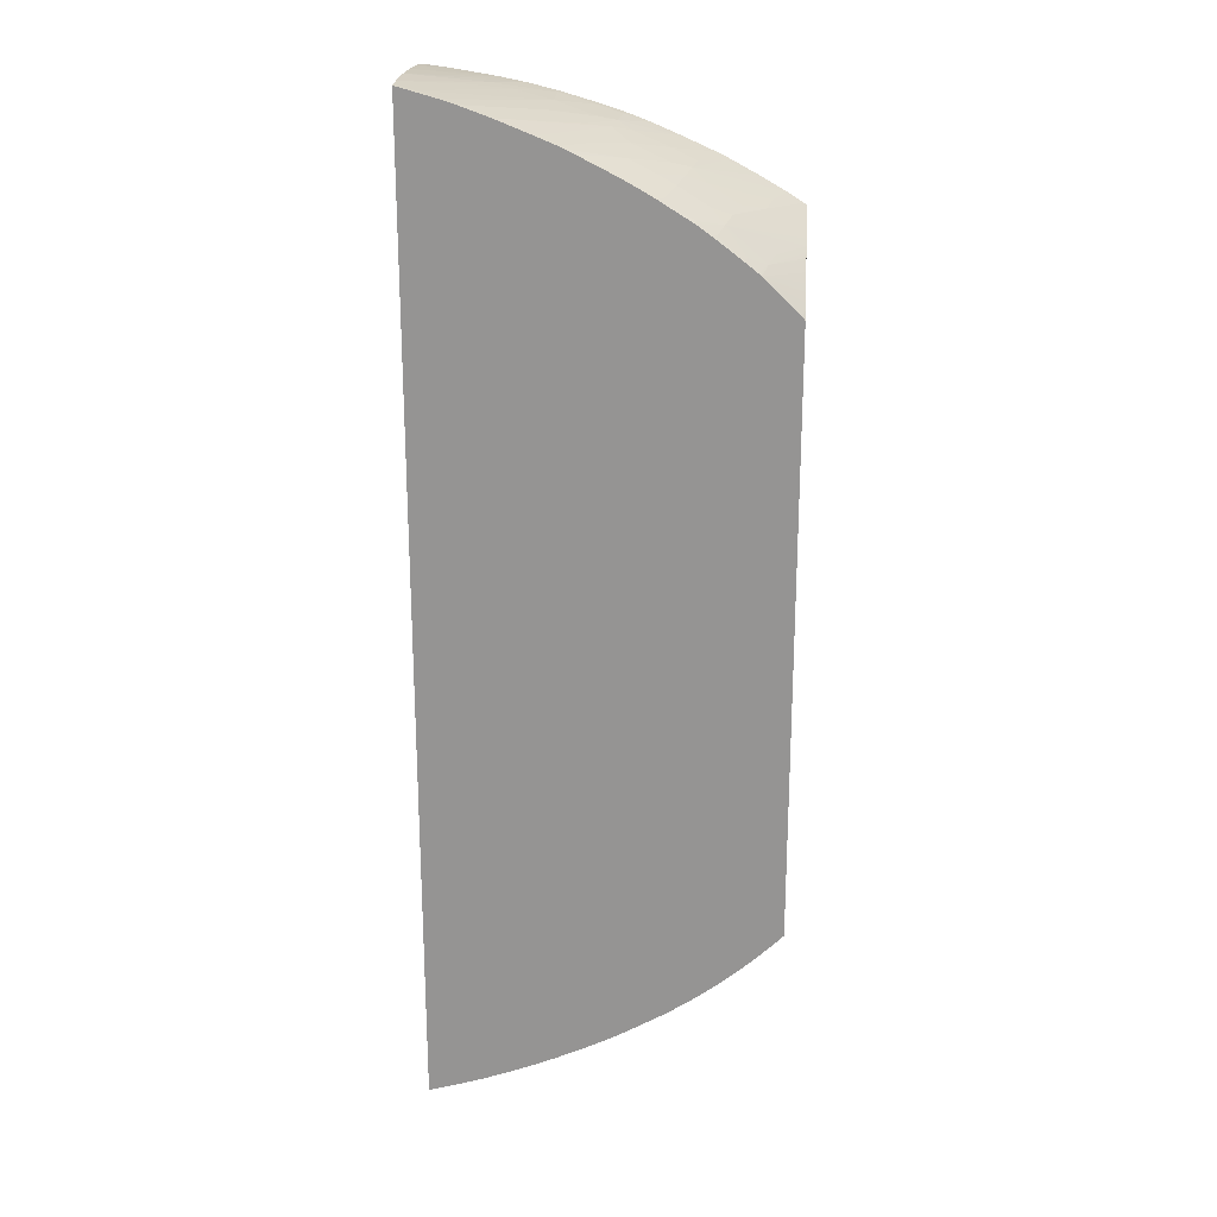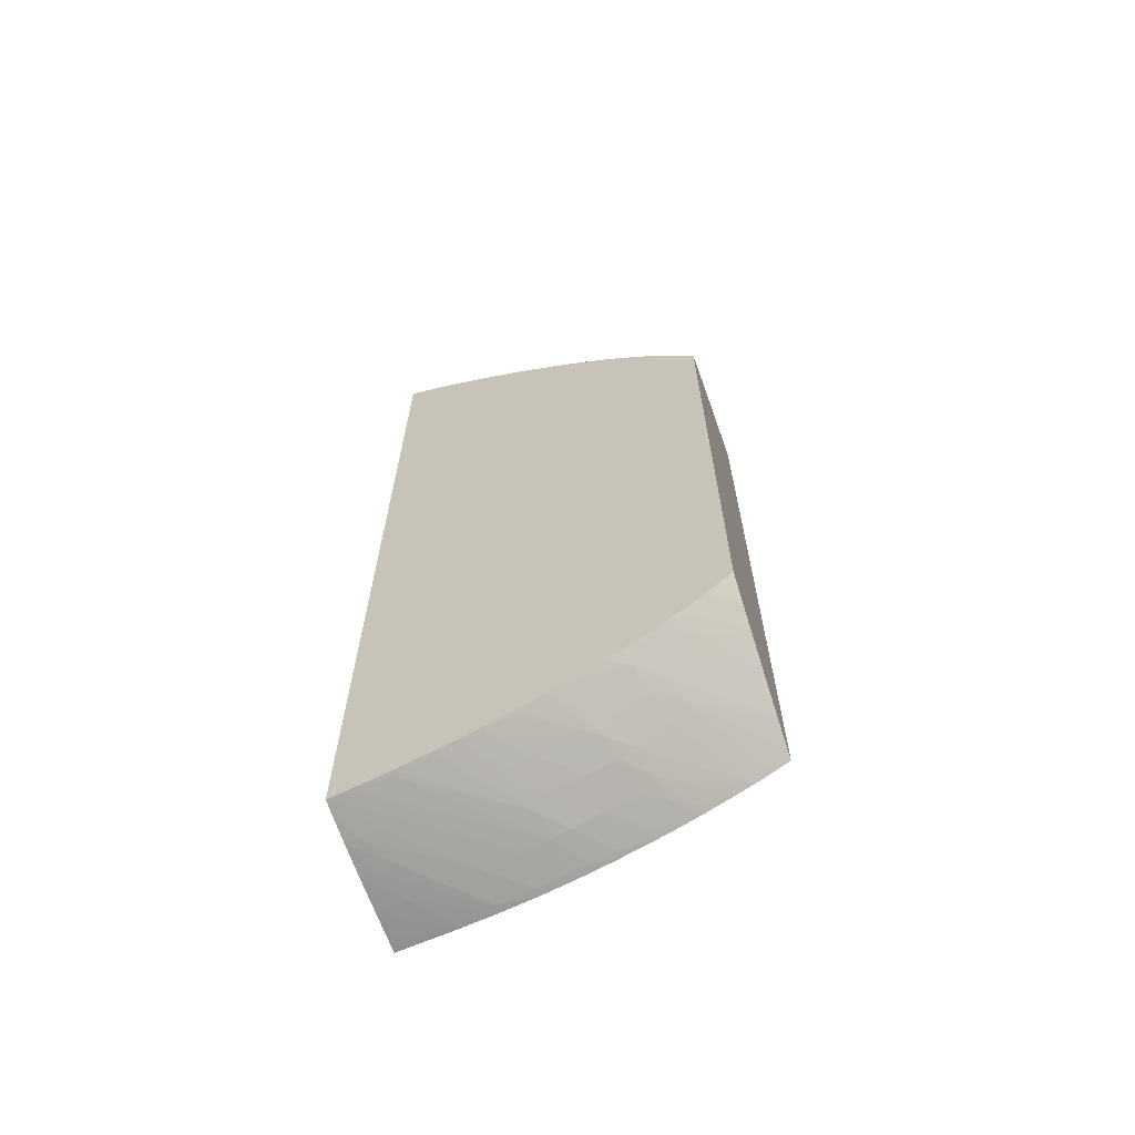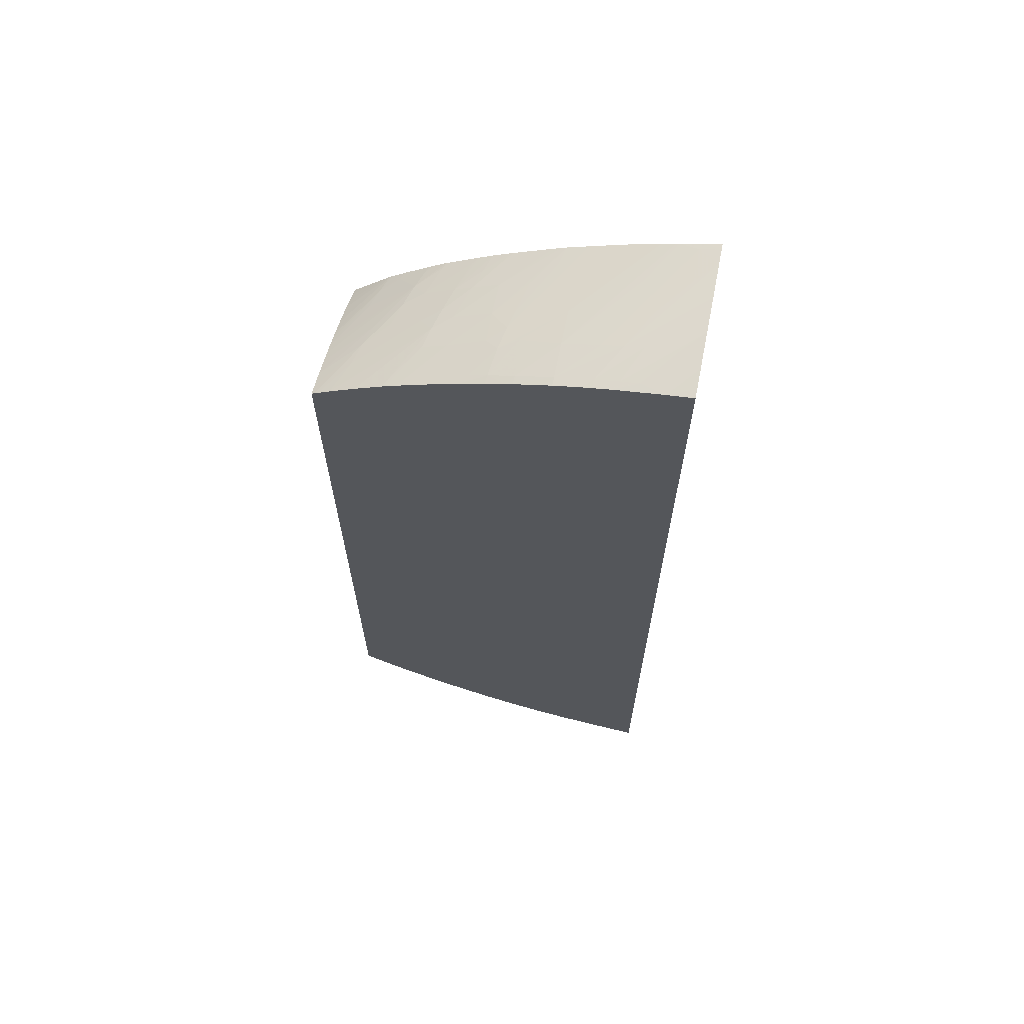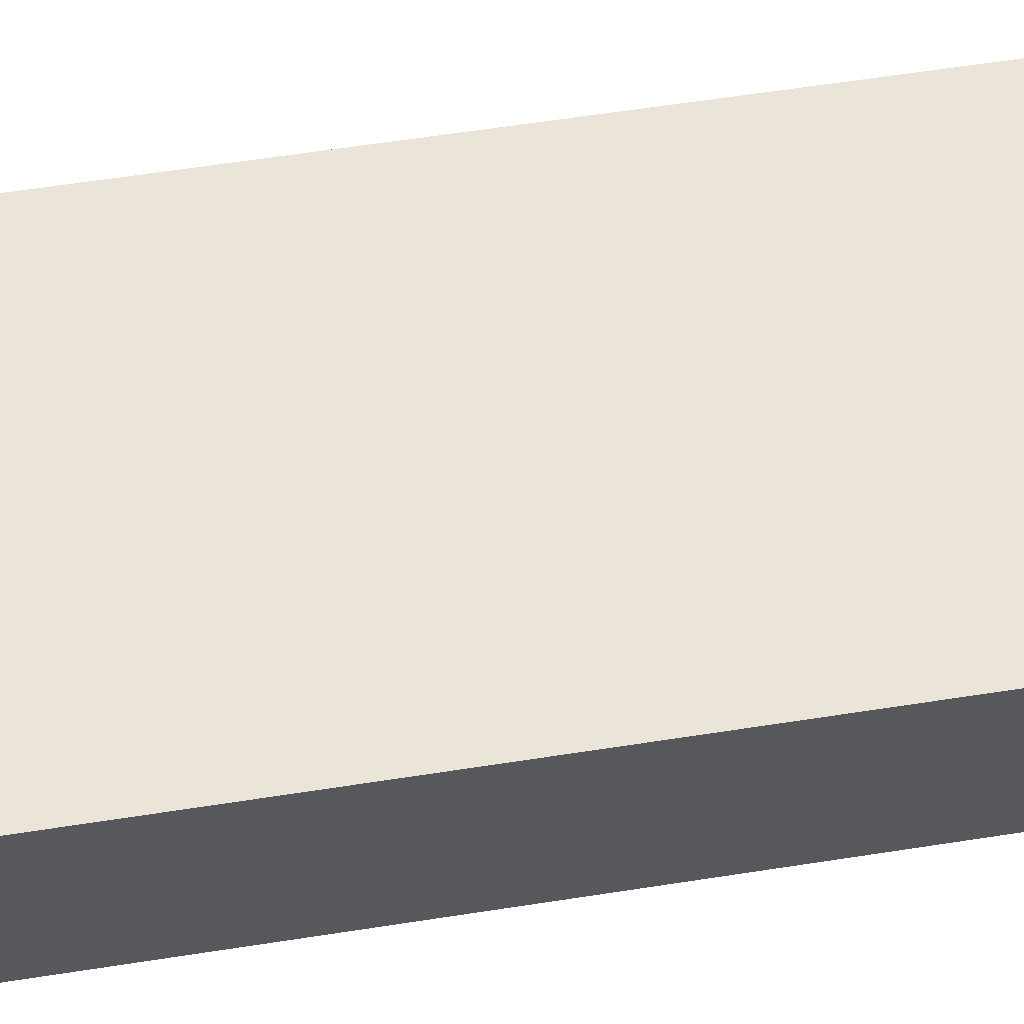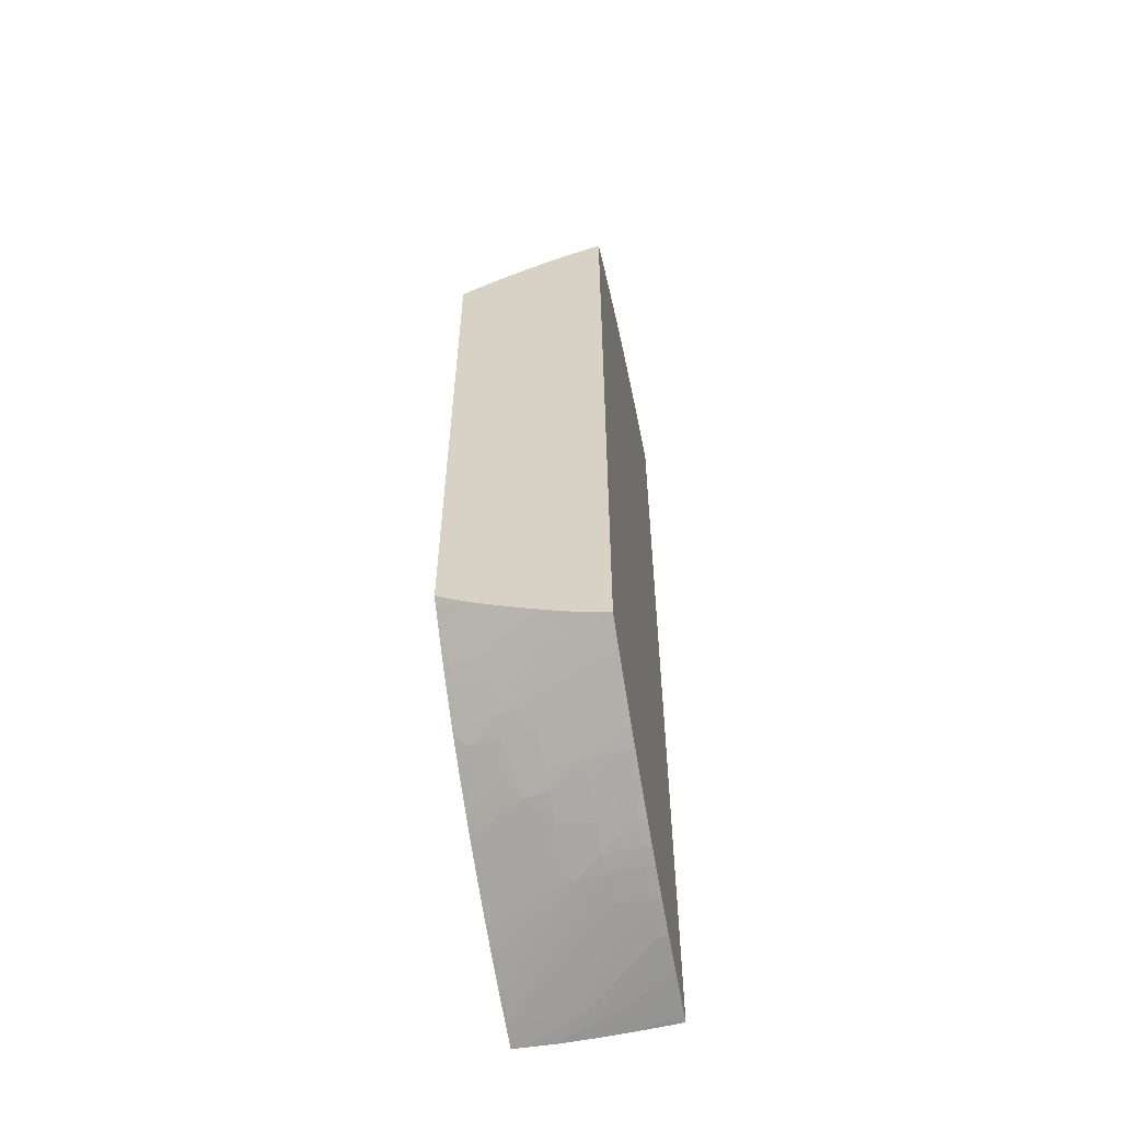
<metadata>
{"format":"obj","ext":"obj","renderer":"f3d","projection":"perspective","resolution":1024,"background":"white","views":[{"elev":22.1,"azim":4.4,"up":"+Z"},{"elev":-66.4,"azim":18.5,"up":"+Z"},{"elev":66.4,"azim":-168.9,"up":"+Z"},{"elev":59.4,"azim":80.8,"up":"+Y"},{"elev":-57.4,"azim":100.7,"up":"+Z"}]}
</metadata>
<code>
v 0.02608 0.01508 -0.04815
v 0.026 0.01508 -0.04809
v 0.02608 0.01482 -0.04823
v 0.02608 0.01508 -0.07124
v 0.02588 0.01508 -0.04802
v 0.02495 0.01334 -0.04792
v 0.02608 0.01426 -0.04841
v 0.02608 0.01481 -0.07117
v 0.02392 0.01214 -0.07179
v 0.0256 0.01508 -0.07155
v 0.02552 0.01508 -0.04779
v 0.02511 0.01407 -0.04782
v 0.02331 0.01267 -0.0471
v 0.02424 0.01264 -0.04768
v 0.02405 0.01186 -0.04779
v 0.02479 0.01264 -0.04804
v 0.02608 0.01372 -0.04861
v 0.02608 0.01394 -0.07089
v 0.02377 0.01155 -0.07169
v 0.02301 0.01071 -0.07191
v 0.02323 0.01155 -0.07204
v 0.02349 0.01255 -0.07216
v 0.02408 0.01286 -0.07189
v 0.02496 0.01441 -0.07176
v 0.02518 0.01508 -0.07181
v 0.02535 0.01508 -0.0477
v 0.0229 0.01306 -0.04675
v 0.02274 0.01233 -0.04685
v 0.02346 0.01152 -0.04753
v 0.02387 0.01113 -0.04792
v 0.02608 0.01337 -0.04874
v 0.02608 0.01333 -0.07065
v 0.02605 0.01331 -0.07066
v 0.02533 0.01264 -0.07095
v 0.02454 0.01153 -0.07111
v 0.02421 0.01046 -0.07093
v 0.02338 0.0104 -0.07152
v 0.02322 0.01028 -0.07159
v 0.0225 0.01028 -0.07206
v 0.02235 0.01028 -0.07215
v 0.0214 0.01028 -0.0727
v 0.02225 0.01155 -0.07261
v 0.02186 0.01191 -0.07294
v 0.02256 0.01264 -0.07273
v 0.02427 0.01373 -0.072
v 0.02503 0.01508 -0.0719
v 0.02474 0.01508 -0.04734
v 0.02377 0.01481 -0.04687
v 0.02303 0.01373 -0.04669
v 0.02235 0.01267 -0.04656
v 0.022 0.01155 -0.04665
v 0.02254 0.01155 -0.04696
v 0.02223 0.0105 -0.04711
v 0.02313 0.01046 -0.04768
v 0.02308 0.01028 -0.04771
v 0.02348 0.01028 -0.04799
v 0.02368 0.01046 -0.04806
v 0.0244 0.01028 -0.0487
v 0.02449 0.01053 -0.04866
v 0.02506 0.01094 -0.04893
v 0.02522 0.01155 -0.0488
v 0.02608 0.01303 -0.04888
v 0.02608 0.01327 -0.07062
v 0.02494 0.01116 -0.07065
v 0.02513 0.01189 -0.0708
v 0.02587 0.01264 -0.07053
v 0.02416 0.01028 -0.07089
v 0.0235 0.01028 -0.07139
v 0.02087 0.01028 -0.073
v 0.02166 0.01119 -0.07283
v 0.02202 0.01264 -0.07302
v 0.02013 0.01028 -0.07336
v 0.02013 0.01046 -0.07341
v 0.01915 0.01028 -0.0738
v 0.0192 0.01046 -0.07382
v 0.02121 0.01264 -0.07337
v 0.02273 0.01354 -0.07283
v 0.02453 0.01508 -0.07217
v 0.02393 0.01508 -0.0469
v 0.02382 0.01508 -0.04684
v 0.02348 0.01508 -0.04668
v 0.0223 0.01373 -0.04634
v 0.02121 0.01264 -0.04603
v 0.02121 0.01155 -0.04626
v 0.01989 0.01028 -0.04592
v 0.02102 0.01028 -0.0465
v 0.02124 0.0105 -0.04655
v 0.02182 0.01089 -0.04675
v 0.02165 0.01028 -0.04684
v 0.02183 0.01028 -0.04695
v 0.02207 0.01028 -0.04709
v 0.02364 0.01028 -0.04811
v 0.02479 0.01028 -0.04901
v 0.02488 0.01028 -0.04909
v 0.02608 0.01241 -0.04914
v 0.02597 0.01236 -0.04907
v 0.02608 0.01277 -0.04899
v 0.02608 0.01266 -0.07037
v 0.02608 0.01169 -0.06992
v 0.02475 0.01046 -0.07049
v 0.02471 0.01028 -0.07044
v 0.02234 0.01383 -0.07306
v 0.01862 0.01028 -0.07403
v 0.02013 0.01155 -0.07363
v 0.02009 0.01256 -0.07382
v 0.02121 0.01373 -0.07354
v 0.02285 0.01426 -0.07289
v 0.02348 0.01481 -0.07267
v 0.02352 0.01508 -0.07269
v 0.02259 0.01508 -0.04628
v 0.0223 0.01481 -0.04619
v 0.02118 0.01362 -0.04585
v 0.02067 0.01319 -0.0457
v 0.02055 0.01264 -0.04575
v 0.02031 0.01155 -0.04585
v 0.0195 0.01028 -0.04573
v 0.01965 0.01028 -0.04581
v 0.02117 0.01028 -0.04657
v 0.02149 0.01028 -0.04675
v 0.02499 0.01028 -0.04919
v 0.02608 0.01123 -0.04972
v 0.02608 0.01155 -0.04956
v 0.02608 0.01196 -0.04936
v 0.02537 0.01046 -0.06994
v 0.02608 0.01106 -0.0696
v 0.02485 0.01028 -0.07031
v 0.02297 0.01508 -0.07295
v 0.0223 0.01481 -0.07321
v 0.01796 0.01028 -0.07429
v 0.01866 0.01046 -0.07404
v 0.01956 0.01215 -0.07397
v 0.01943 0.01155 -0.07392
v 0.01971 0.01287 -0.07403
v 0.02039 0.01373 -0.07388
v 0.02121 0.01481 -0.07366
v 0.0223 0.01508 -0.07324
v 0.02165 0.01508 -0.04588
v 0.02144 0.01481 -0.04582
v 0.02079 0.01392 -0.04564
v 0.02 0.01264 -0.04553
v 0.01775 0.01028 -0.04503
v 0.01795 0.01028 -0.04511
v 0.01886 0.01028 -0.04547
v 0.01963 0.0109 -0.04568
v 0.01935 0.01028 -0.04567
v 0.02543 0.01028 -0.04962
v 0.02608 0.01059 -0.05008
v 0.02608 0.01086 -0.04993
v 0.02531 0.01028 -0.0699
v 0.02608 0.01104 -0.06959
v 0.01795 0.01046 -0.07432
v 0.01686 0.01028 -0.07468
v 0.01985 0.01373 -0.07407
v 0.01686 0.01046 -0.0747
v 0.0205 0.01481 -0.07392
v 0.02121 0.01508 -0.07367
v 0.02105 0.01508 -0.04565
v 0.0209 0.01481 -0.04561
v 0.02023 0.01362 -0.04549
v 0.01904 0.01264 -0.04519
v 0.01683 0.01028 -0.0447
v 0.02599 0.01028 -0.05017
v 0.02608 0.01028 -0.05027
v 0.02591 0.01046 -0.06942
v 0.02586 0.01028 -0.06936
v 0.02608 0.01028 -0.06913
v 0.01594 0.01028 -0.07497
v 0.01904 0.01373 -0.0743
v 0.01995 0.01481 -0.07409
v 0.01597 0.01046 -0.07497
v 0.02051 0.01508 -0.07393
v 0.02037 0.01508 -0.07397
v 0.02092 0.01508 -0.04561
v 0.02033 0.01508 -0.04542
v 0.02013 0.01481 -0.04536
v 0.01904 0.01373 -0.04509
v 0.01643 0.01028 -0.04457
v 0.01547 0.01028 -0.0751
v 0.01795 0.01373 -0.0746
v 0.01904 0.01481 -0.07436
v 0.01543 0.01046 -0.07512
v 0.01608 0.01155 -0.075
v 0.01996 0.01508 -0.0741
v 0.02013 0.01508 -0.04536
v 0.01904 0.01481 -0.04504
v 0.01795 0.01373 -0.0448
v 0.01723 0.01264 -0.04465
v 0.01795 0.01264 -0.04485
v 0.01712 0.01155 -0.04469
v 0.01635 0.01028 -0.04455
v 0.01541 0.01028 -0.07511
v 0.01553 0.01155 -0.07515
v 0.01612 0.01264 -0.07503
v 0.01795 0.01481 -0.07463
v 0.01904 0.01508 -0.07436
v 0.01517 0.01046 -0.07519
v 0.01931 0.01508 -0.04512
v 0.01904 0.01508 -0.04504
v 0.01795 0.01481 -0.04478
v 0.0173 0.01373 -0.04463
v 0.01669 0.01264 -0.04451
v 0.01578 0.01155 -0.04432
v 0.01578 0.01046 -0.04437
v 0.01646 0.01046 -0.04457
v 0.01559 0.01028 -0.04434
v 0.01517 0.01028 -0.07518
v 0.01517 0.01155 -0.07523
v 0.01558 0.01264 -0.07514
v 0.01603 0.01373 -0.07502
v 0.01795 0.01508 -0.07462
v 0.01822 0.01508 -0.04484
v 0.01795 0.01508 -0.04478
v 0.01742 0.01508 -0.04468
v 0.01724 0.01481 -0.04464
v 0.01676 0.01373 -0.04452
v 0.01517 0.01203 -0.04417
v 0.01517 0.01094 -0.04419
v 0.01517 0.01046 -0.04421
v 0.01517 0.01028 -0.04423
v 0.01517 0.01264 -0.07521
v 0.01686 0.01508 -0.07481
v 0.01686 0.01481 -0.07483
v 0.01549 0.01373 -0.07511
v 0.01719 0.01508 -0.04464
v 0.0167 0.01481 -0.04454
v 0.01578 0.01373 -0.04434
v 0.01517 0.01312 -0.04421
v 0.01517 0.01373 -0.07516
v 0.01535 0.01456 -0.07508
v 0.01574 0.01488 -0.075
v 0.01519 0.01508 -0.07507
v 0.01678 0.01508 -0.04457
v 0.01596 0.01508 -0.04444
v 0.01517 0.01373 -0.04424
v 0.01517 0.01508 -0.07507
v 0.01517 0.01508 -0.04434
v 0.01517 0.01481 -0.04432
v 0.01517 0.01421 -0.04427
f 1 2 3
f 1 3 7
f 1 7 17
f 1 17 31
f 1 31 62
f 1 62 97
f 1 97 95
f 1 95 123
f 1 123 122
f 1 122 121
f 1 121 148
f 1 148 147
f 1 147 163
f 1 163 166
f 1 166 150
f 1 150 125
f 1 125 99
f 1 99 98
f 1 98 63
f 1 63 32
f 1 32 18
f 1 18 8
f 1 8 4
f 1 4 10
f 1 10 25
f 1 25 46
f 1 46 78
f 1 78 109
f 1 109 127
f 1 127 136
f 1 136 156
f 1 156 171
f 1 171 172
f 1 172 183
f 1 183 195
f 1 195 210
f 1 210 221
f 1 221 231
f 1 231 235
f 1 235 236
f 1 236 233
f 1 233 232
f 1 232 224
f 1 224 213
f 1 213 212
f 1 212 211
f 1 211 198
f 1 198 197
f 1 197 184
f 1 184 174
f 1 174 173
f 1 173 157
f 1 157 137
f 1 137 110
f 1 110 81
f 1 81 80
f 1 80 79
f 1 79 47
f 1 47 26
f 1 26 11
f 1 11 5
f 1 5 2
f 2 5 6
f 2 6 3
f 3 6 7
f 4 8 9
f 4 9 10
f 5 11 12
f 5 12 6
f 6 12 13
f 6 13 14
f 6 14 15
f 6 15 16
f 6 16 7
f 7 16 17
f 8 18 9
f 9 19 20
f 9 20 21
f 9 21 22
f 9 22 23
f 9 23 24
f 9 24 10
f 9 18 19
f 10 24 25
f 11 26 27
f 11 27 12
f 12 27 13
f 13 27 28
f 13 28 14
f 14 28 29
f 14 29 15
f 15 30 16
f 15 29 30
f 16 31 17
f 16 30 31
f 18 32 33
f 18 33 34
f 18 34 19
f 19 34 35
f 19 35 36
f 19 36 37
f 19 37 20
f 20 37 38
f 20 38 39
f 20 39 40
f 20 40 41
f 20 41 42
f 20 42 21
f 21 42 43
f 21 43 44
f 21 44 22
f 22 45 23
f 22 44 45
f 23 46 24
f 23 45 46
f 24 46 25
f 26 47 27
f 27 48 49
f 27 49 50
f 27 50 51
f 27 51 28
f 27 47 48
f 28 51 52
f 28 52 29
f 29 53 54
f 29 54 30
f 29 52 53
f 30 54 55
f 30 55 56
f 30 56 57
f 30 57 58
f 30 58 59
f 30 59 60
f 30 60 61
f 30 61 62
f 30 62 31
f 32 63 33
f 33 64 65
f 33 65 34
f 33 63 66
f 33 66 64
f 34 65 35
f 35 65 36
f 36 65 64
f 36 64 67
f 36 67 68
f 36 68 37
f 37 68 38
f 38 68 67
f 38 67 101
f 38 101 126
f 38 126 149
f 38 149 165
f 38 165 166
f 38 166 163
f 38 163 162
f 38 162 146
f 38 146 120
f 38 120 94
f 38 94 93
f 38 93 58
f 38 58 92
f 38 92 56
f 38 56 55
f 38 55 91
f 38 91 90
f 38 90 89
f 38 89 119
f 38 119 118
f 38 118 86
f 38 86 85
f 38 85 117
f 38 117 116
f 38 116 145
f 38 145 143
f 38 143 142
f 38 142 141
f 38 141 161
f 38 161 177
f 38 177 190
f 38 190 205
f 38 205 219
f 38 219 206
f 38 206 191
f 38 191 178
f 38 178 167
f 38 167 152
f 38 152 129
f 38 129 103
f 38 103 74
f 38 74 72
f 38 72 69
f 38 69 41
f 38 41 40
f 38 40 39
f 41 69 70
f 41 70 42
f 42 70 43
f 43 71 44
f 43 70 69
f 43 69 72
f 43 72 73
f 43 73 74
f 43 74 75
f 43 75 76
f 43 76 71
f 44 71 77
f 44 77 46
f 44 46 45
f 46 77 78
f 47 79 48
f 48 79 80
f 48 80 49
f 49 80 81
f 49 81 82
f 49 82 50
f 50 82 83
f 50 83 84
f 50 84 51
f 51 84 85
f 51 85 86
f 51 86 87
f 51 87 88
f 51 88 52
f 52 88 89
f 52 89 90
f 52 90 91
f 52 91 53
f 53 91 54
f 54 91 55
f 56 92 57
f 57 92 58
f 58 60 59
f 58 93 60
f 60 93 94
f 60 94 95
f 60 95 96
f 60 96 97
f 60 97 62
f 60 62 61
f 63 98 66
f 64 66 98
f 64 98 99
f 64 99 100
f 64 100 67
f 67 100 101
f 71 102 77
f 71 76 102
f 72 74 73
f 74 103 75
f 75 103 104
f 75 104 76
f 76 104 105
f 76 105 106
f 76 106 102
f 77 102 107
f 77 107 108
f 77 108 78
f 78 108 109
f 81 110 111
f 81 111 82
f 82 111 112
f 82 112 83
f 83 112 113
f 83 113 114
f 83 114 115
f 83 115 116
f 83 116 84
f 84 116 117
f 84 117 85
f 86 118 87
f 87 118 88
f 88 119 89
f 88 118 119
f 94 120 121
f 94 121 122
f 94 122 123
f 94 123 95
f 95 97 96
f 99 124 100
f 99 125 124
f 100 124 126
f 100 126 101
f 102 127 107
f 102 106 128
f 102 128 127
f 103 129 130
f 103 130 131
f 103 131 132
f 103 132 104
f 104 132 105
f 105 132 131
f 105 131 133
f 105 133 134
f 105 134 106
f 106 135 136
f 106 136 128
f 106 134 135
f 107 127 109
f 107 109 108
f 110 137 138
f 110 138 139
f 110 139 111
f 111 139 112
f 112 139 113
f 113 139 140
f 113 140 141
f 113 141 142
f 113 142 143
f 113 143 114
f 114 143 144
f 114 144 115
f 115 144 116
f 116 144 145
f 120 146 147
f 120 147 148
f 120 148 121
f 124 125 149
f 124 149 126
f 125 150 149
f 127 128 136
f 129 151 133
f 129 133 131
f 129 131 130
f 129 152 151
f 133 153 134
f 133 151 152
f 133 152 154
f 133 154 153
f 134 155 135
f 134 153 155
f 135 155 156
f 135 156 136
f 137 157 158
f 137 158 138
f 138 158 139
f 139 158 159
f 139 159 160
f 139 160 161
f 139 161 140
f 140 161 141
f 143 145 144
f 146 162 147
f 147 162 163
f 149 150 164
f 149 164 165
f 150 166 164
f 152 167 154
f 153 168 169
f 153 169 155
f 153 154 167
f 153 167 170
f 153 170 168
f 155 171 156
f 155 169 172
f 155 172 171
f 157 173 158
f 158 173 174
f 158 174 175
f 158 175 159
f 159 175 176
f 159 176 160
f 160 176 177
f 160 177 161
f 164 166 165
f 167 178 170
f 168 179 180
f 168 180 169
f 168 170 181
f 168 181 182
f 168 182 179
f 169 180 183
f 169 183 172
f 170 178 181
f 174 184 175
f 175 184 185
f 175 185 176
f 176 185 186
f 176 186 187
f 176 187 188
f 176 188 189
f 176 189 190
f 176 190 177
f 178 191 181
f 179 182 192
f 179 192 193
f 179 193 194
f 179 194 180
f 180 194 195
f 180 195 183
f 181 191 196
f 181 196 182
f 182 196 192
f 184 197 185
f 185 197 198
f 185 198 199
f 185 199 200
f 185 200 186
f 186 200 201
f 186 201 187
f 187 201 202
f 187 202 203
f 187 203 188
f 188 203 189
f 189 203 204
f 189 204 190
f 190 204 203
f 190 203 205
f 191 206 196
f 192 196 207
f 192 207 193
f 193 207 208
f 193 208 194
f 194 208 209
f 194 209 210
f 194 210 195
f 196 206 219
f 196 219 218
f 196 218 217
f 196 217 216
f 196 216 227
f 196 227 234
f 196 234 238
f 196 238 237
f 196 237 236
f 196 236 235
f 196 235 228
f 196 228 220
f 196 220 207
f 198 211 199
f 199 212 213
f 199 213 214
f 199 214 215
f 199 215 200
f 199 211 212
f 200 215 216
f 200 216 217
f 200 217 202
f 200 202 201
f 202 217 203
f 203 217 218
f 203 218 205
f 205 218 219
f 207 220 208
f 208 220 209
f 209 221 222
f 209 222 210
f 209 220 223
f 209 223 221
f 210 222 221
f 213 224 225
f 213 225 214
f 214 225 226
f 214 226 227
f 214 227 216
f 214 216 215
f 220 228 223
f 221 223 228
f 221 228 229
f 221 229 230
f 221 230 231
f 224 232 225
f 225 232 233
f 225 233 234
f 225 234 227
f 225 227 226
f 228 235 231
f 228 231 229
f 229 231 230
f 233 236 237
f 233 237 238
f 233 238 234

</code>
